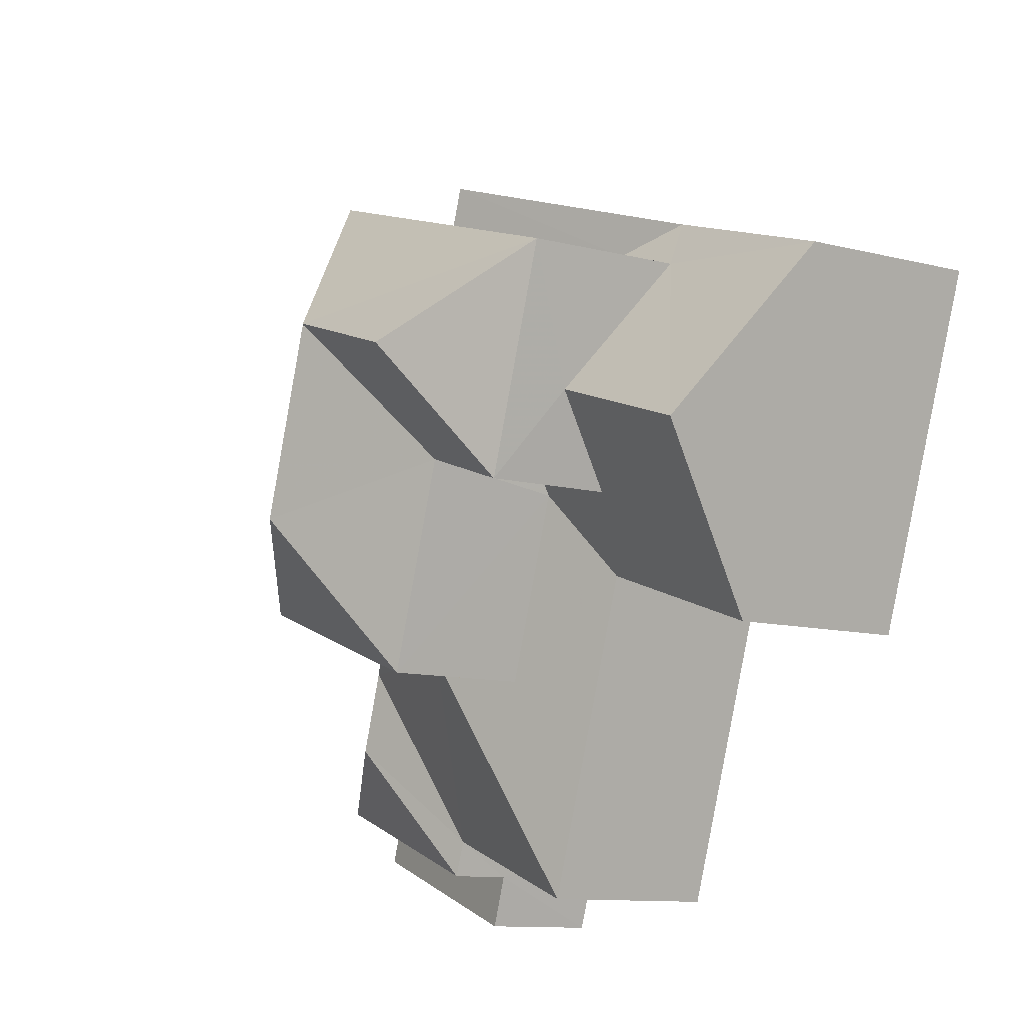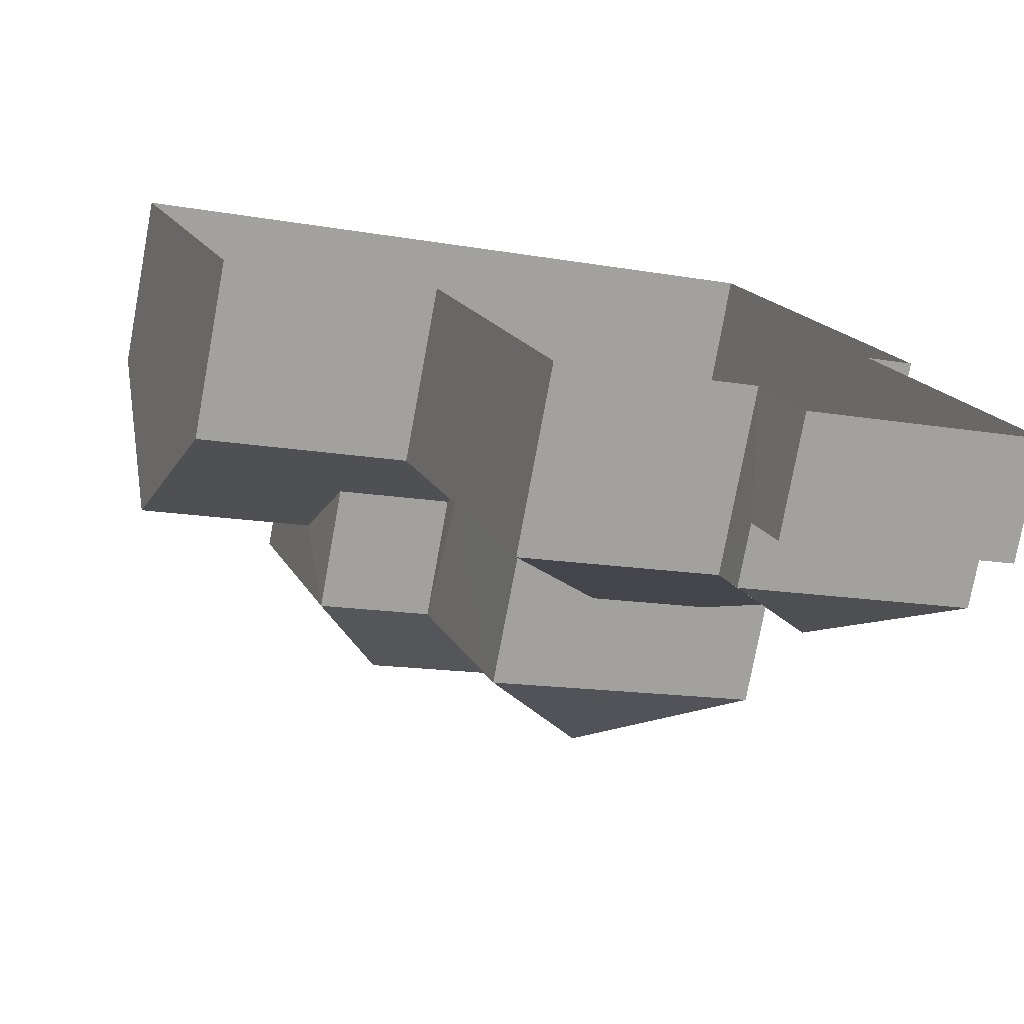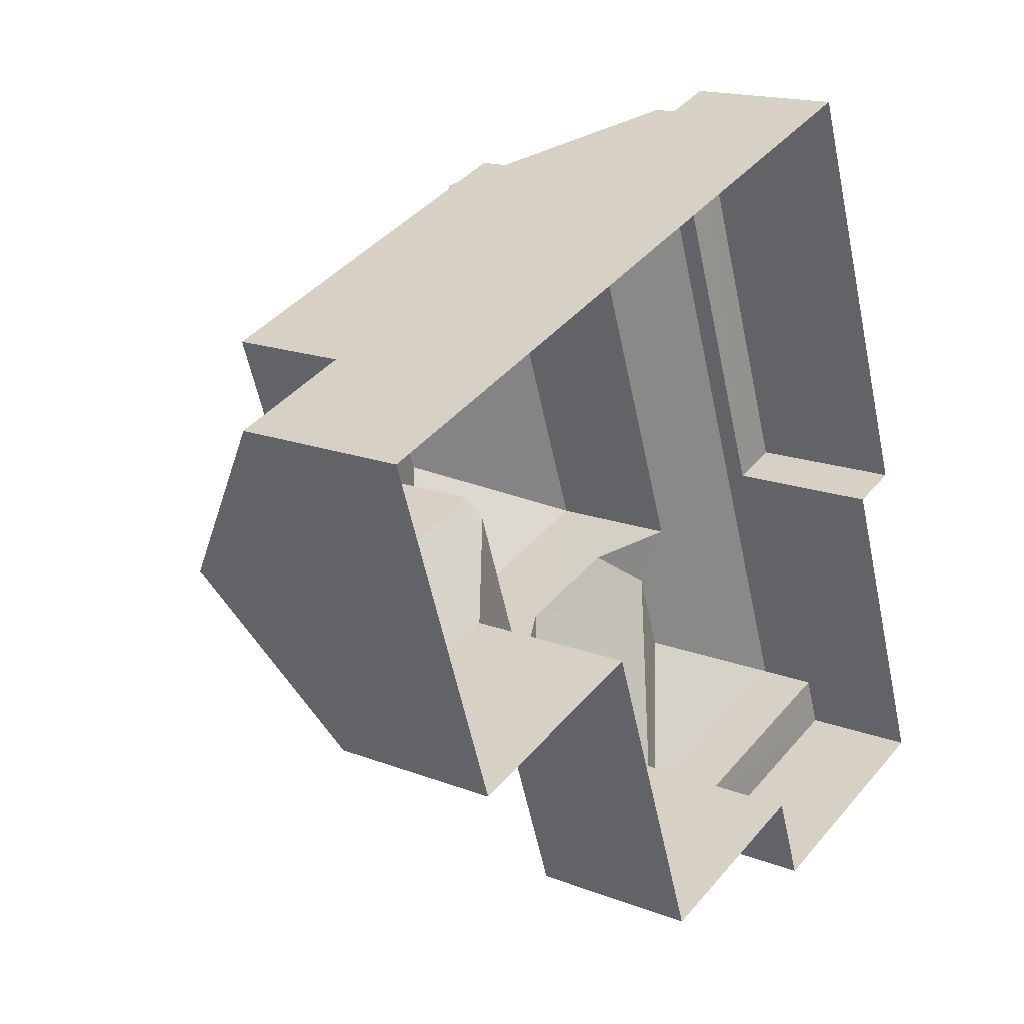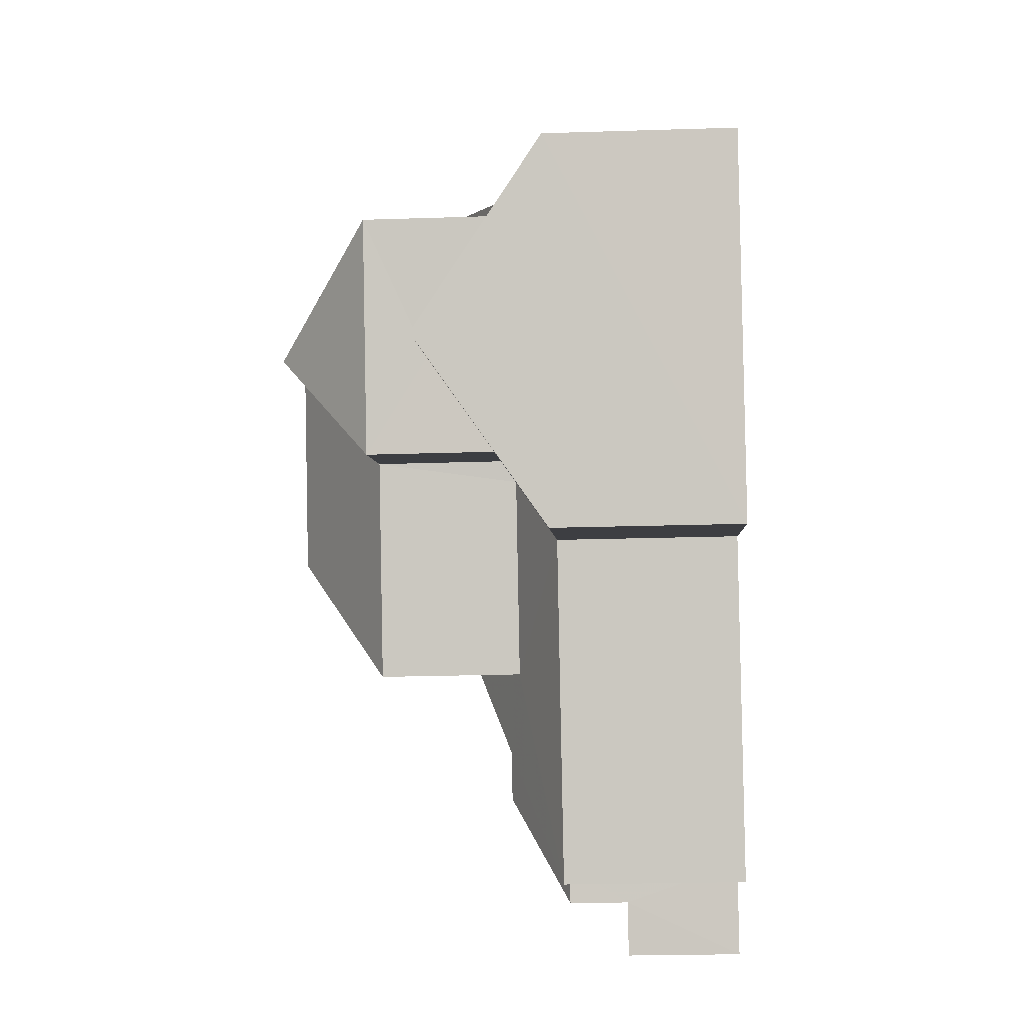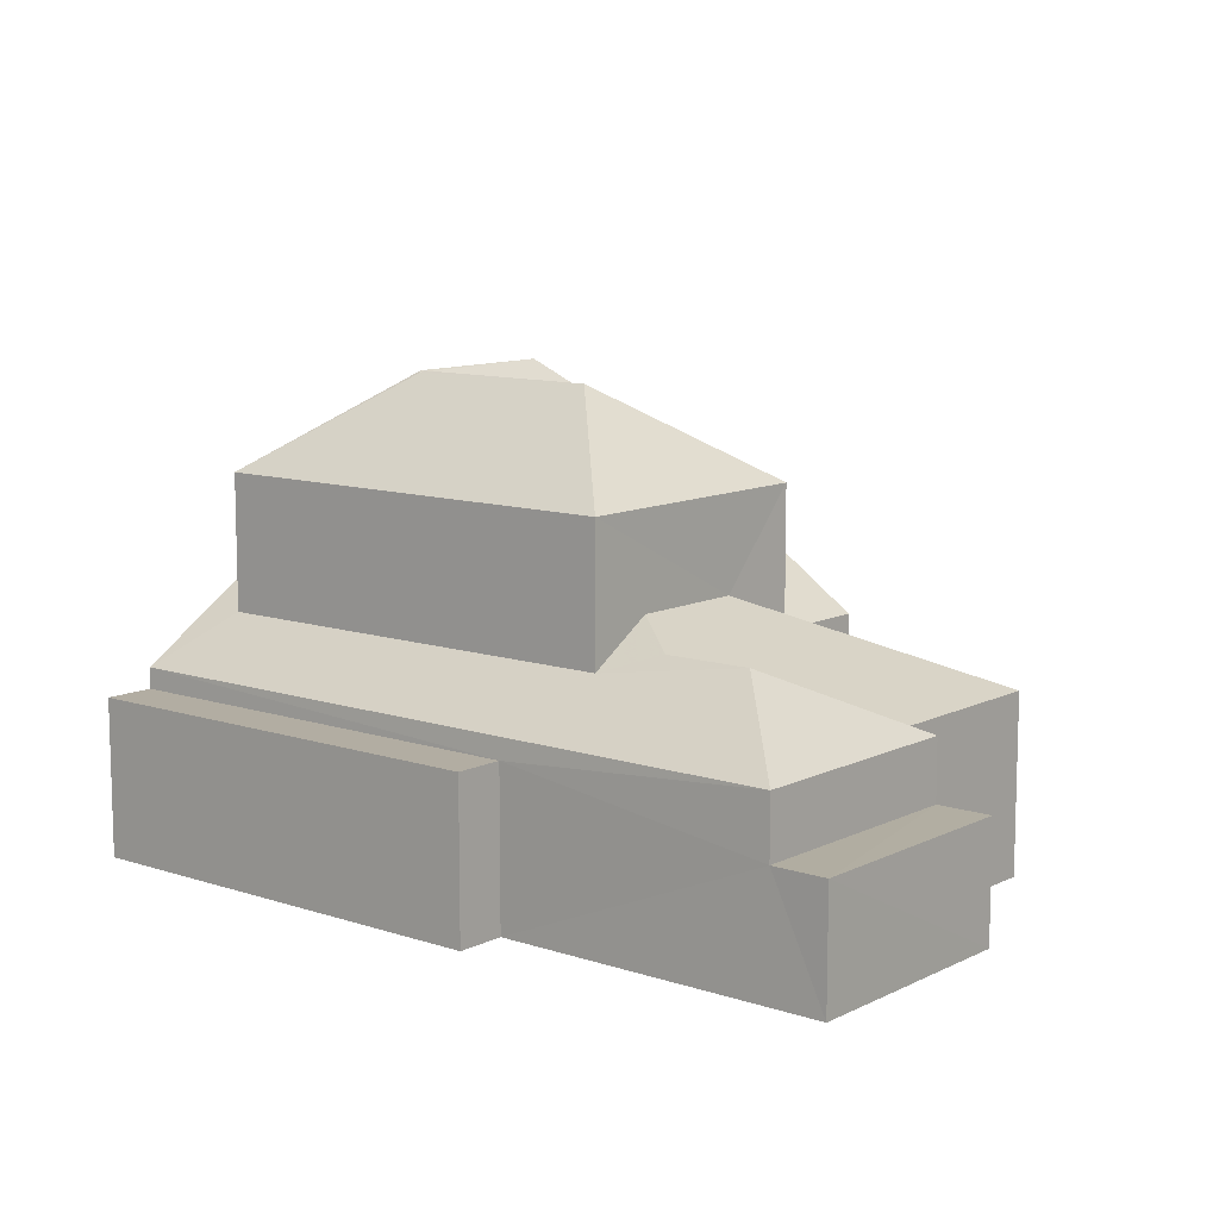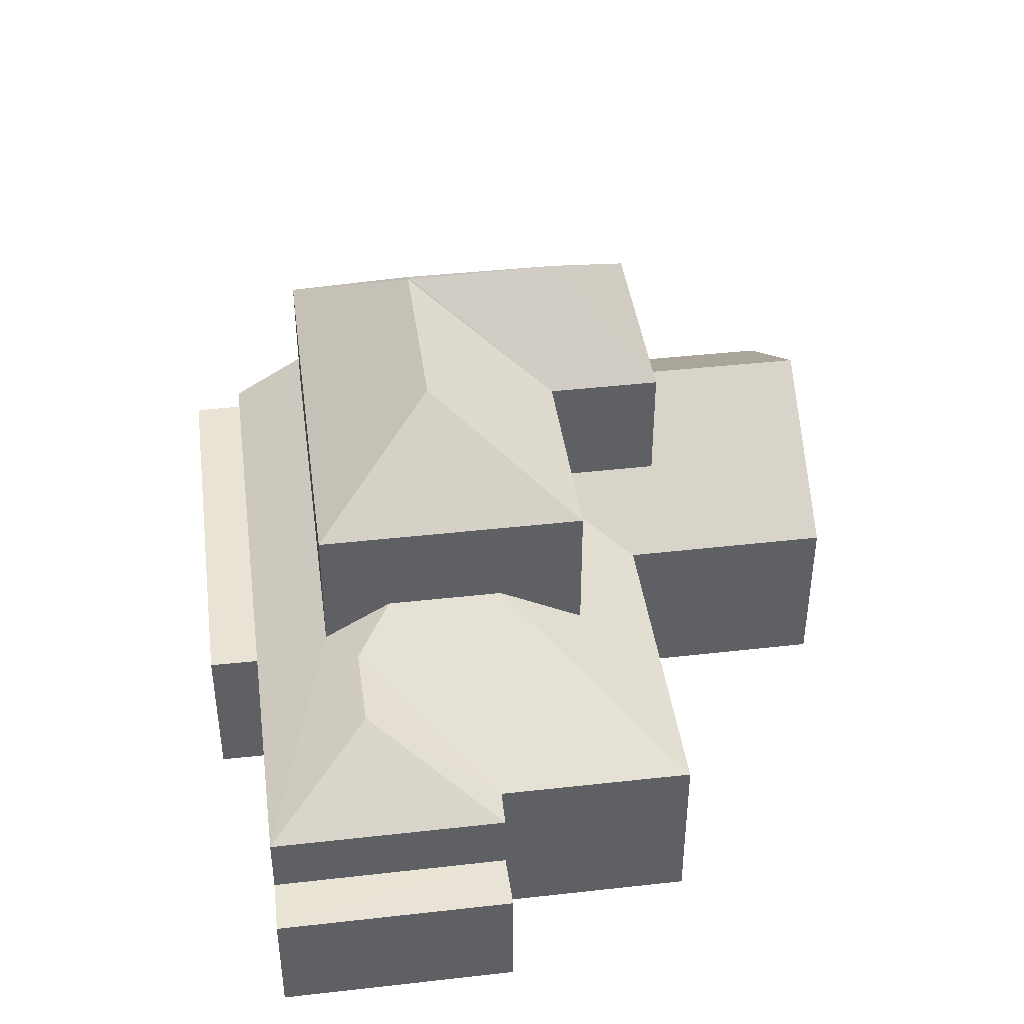
<metadata>
{"format":"obj","ext":"obj","renderer":"f3d","projection":"perspective","resolution":1024,"background":"white","views":[{"elev":-11.1,"azim":57.9,"up":"+Y"},{"elev":-77.0,"azim":169.7,"up":"+Y"},{"elev":16.5,"azim":128.5,"up":"+Y"},{"elev":-22.8,"azim":93.2,"up":"+Y"},{"elev":10.6,"azim":-69.9,"up":"+Z"},{"elev":42.1,"azim":-27.2,"up":"+Z"}]}
</metadata>
<code>
v -3.156e+05 4.041e+04 7.941
v -3.156e+05 4.042e+04 7.948
v -3.156e+05 4.041e+04 7.941
v -3.156e+05 4.04e+04 7.939
v -3.156e+05 4.041e+04 7.945
v -3.156e+05 4.041e+04 7.946
v -3.156e+05 4.04e+04 7.94
v -3.156e+05 4.04e+04 7.942
v -3.156e+05 4.04e+04 7.944
v -3.156e+05 4.04e+04 7.941
v -3.156e+05 4.041e+04 14.39
v -3.156e+05 4.041e+04 14.39
v -3.156e+05 4.042e+04 12.78
v -3.156e+05 4.042e+04 11.75
v -3.156e+05 4.041e+04 12.78
v -3.156e+05 4.04e+04 11.75
v -3.156e+05 4.04e+04 13.17
v -3.156e+05 4.041e+04 13.67
v -3.156e+05 4.04e+04 13.17
v -3.156e+05 4.04e+04 11.75
v -3.156e+05 4.04e+04 13.66
v -3.156e+05 4.04e+04 11.75
v -3.156e+05 4.04e+04 11.75
v -3.156e+05 4.041e+04 17.74
v -3.156e+05 4.041e+04 15.69
v -3.156e+05 4.041e+04 15.69
v -3.156e+05 4.041e+04 11.3
v -3.156e+05 4.042e+04 11.3
v -3.156e+05 4.041e+04 11.3
v -3.156e+05 4.042e+04 11.3
v -3.156e+05 4.041e+04 11.75
v -3.156e+05 4.04e+04 12.68
v -3.156e+05 4.041e+04 12.68
v -3.156e+05 4.041e+04 17.75
v -3.156e+05 4.042e+04 15.7
v -3.156e+05 4.041e+04 13.01
v -3.156e+05 4.041e+04 13
v -3.156e+05 4.041e+04 14.39
v -3.156e+05 4.041e+04 14.39
v -3.156e+05 4.04e+04 11.75
v -3.156e+05 4.041e+04 12.35
v -3.156e+05 4.041e+04 11.75
v -3.156e+05 4.041e+04 17.71
v -3.156e+05 4.041e+04 17.71
v -3.156e+05 4.041e+04 15.69
v -3.156e+05 4.041e+04 17.75
v -3.156e+05 4.041e+04 15.7
v -3.156e+05 4.04e+04 15.69
v -3.156e+05 4.041e+04 17.75
v -3.156e+05 4.041e+04 12.35
v -3.156e+05 4.041e+04 11.75
v -3.156e+05 4.04e+04 10.45
v -3.156e+05 4.04e+04 10.45
v -3.156e+05 4.04e+04 10.45
v -3.156e+05 4.04e+04 10.45
f 1 2 3
f 3 4 1
f 5 6 2
f 7 8 1
f 8 9 5
f 10 9 8
f 1 5 2
f 8 5 1
f 11 12 13
f 12 14 13
f 15 14 16
f 13 14 15
f 17 18 15
f 17 15 19
f 19 15 16
f 20 19 16
f 18 17 21
f 21 22 23
f 21 17 22
f 24 25 26
f 27 28 29
f 27 30 28
f 31 32 23
f 23 32 21
f 33 32 31
f 34 26 35
f 34 24 26
f 36 33 37
f 38 39 37
f 40 38 37
f 37 33 31
f 40 37 31
f 12 11 41
f 42 12 41
f 43 44 34
f 34 44 24
f 24 45 25
f 24 44 45
f 46 47 48
f 46 49 43
f 46 43 47
f 43 35 47
f 43 34 35
f 19 22 17
f 19 20 22
f 44 43 49
f 44 49 45
f 45 46 48
f 45 49 46
f 50 51 42
f 42 41 50
f 38 51 50
f 39 38 50
f 52 53 54
f 52 55 53
f 25 39 26
f 26 39 50
f 37 39 25
f 28 2 6
f 29 28 6
f 15 47 35
f 13 15 35
f 40 4 51
f 40 51 38
f 4 3 51
f 14 30 27
f 14 27 16
f 27 5 55
f 55 5 9
f 55 9 53
f 16 27 55
f 32 33 48
f 48 33 45
f 33 36 45
f 50 41 26
f 26 11 35
f 35 11 13
f 41 11 26
f 15 18 47
f 47 21 48
f 21 32 48
f 18 21 47
f 53 9 10
f 54 53 10
f 5 29 6
f 5 27 29
f 7 31 23
f 7 1 31
f 37 25 45
f 36 37 45
f 54 10 52
f 10 8 52
f 52 22 20
f 52 8 22
f 31 1 4
f 40 31 4
f 30 12 42
f 51 3 42
f 14 12 30
f 30 2 28
f 42 3 2
f 30 42 2
f 7 22 8
f 7 23 22
f 52 20 16
f 55 52 16

</code>
